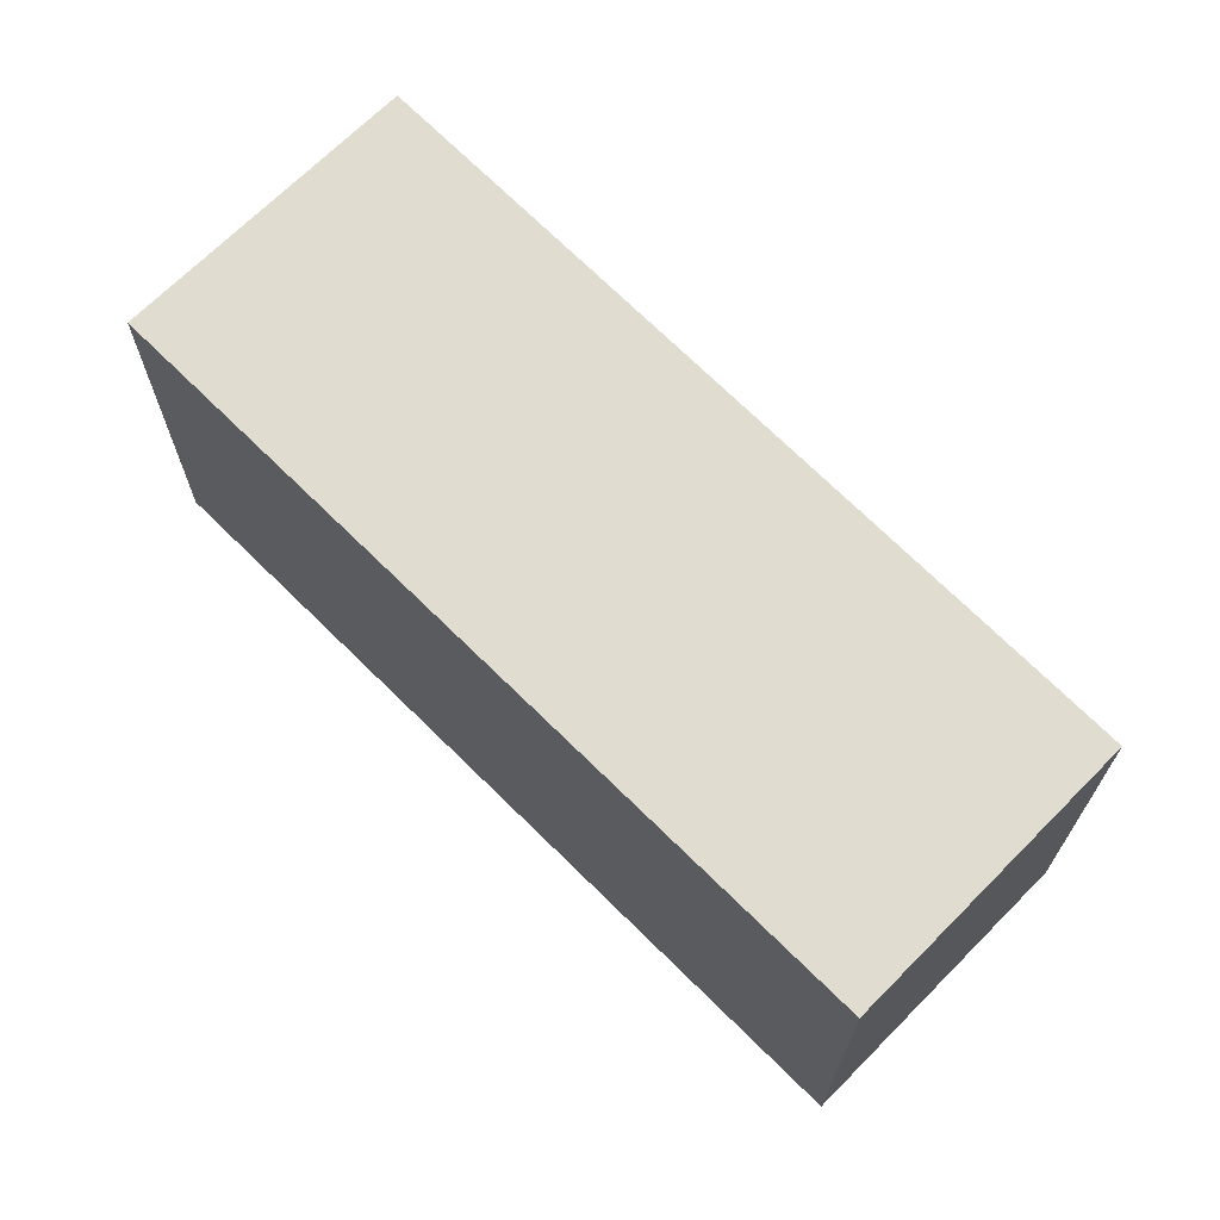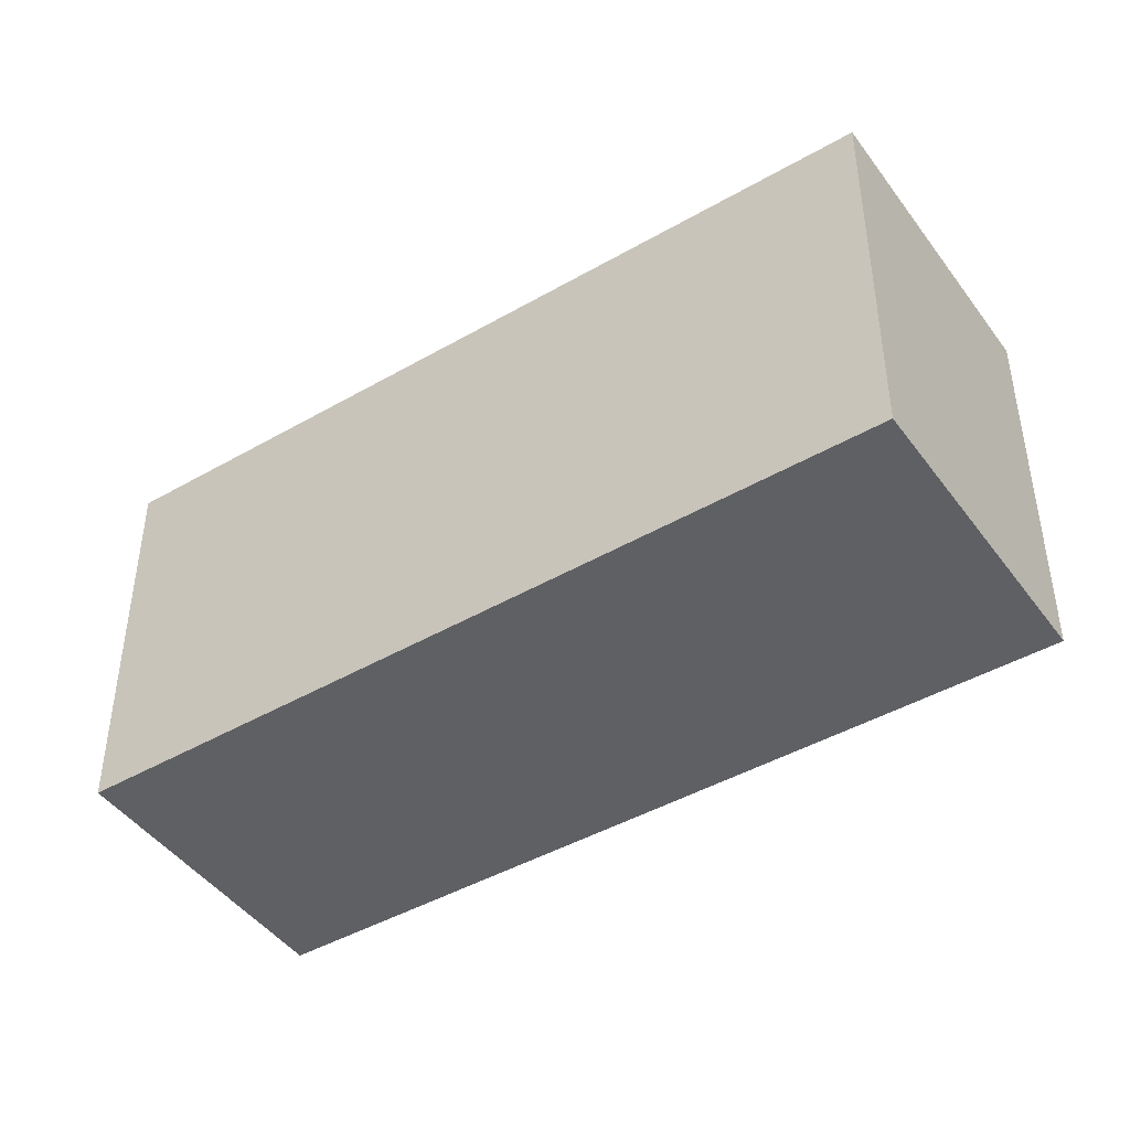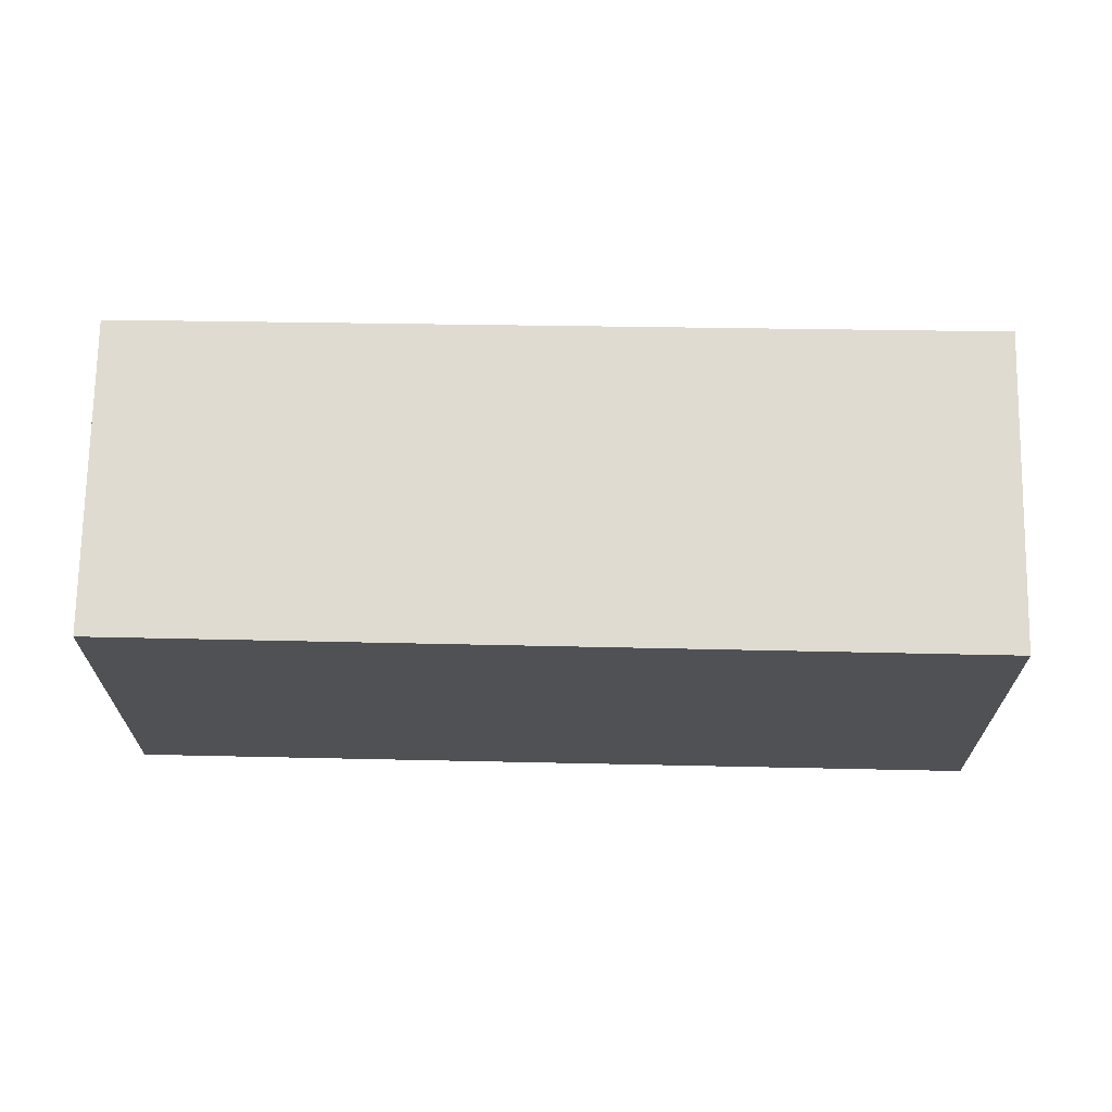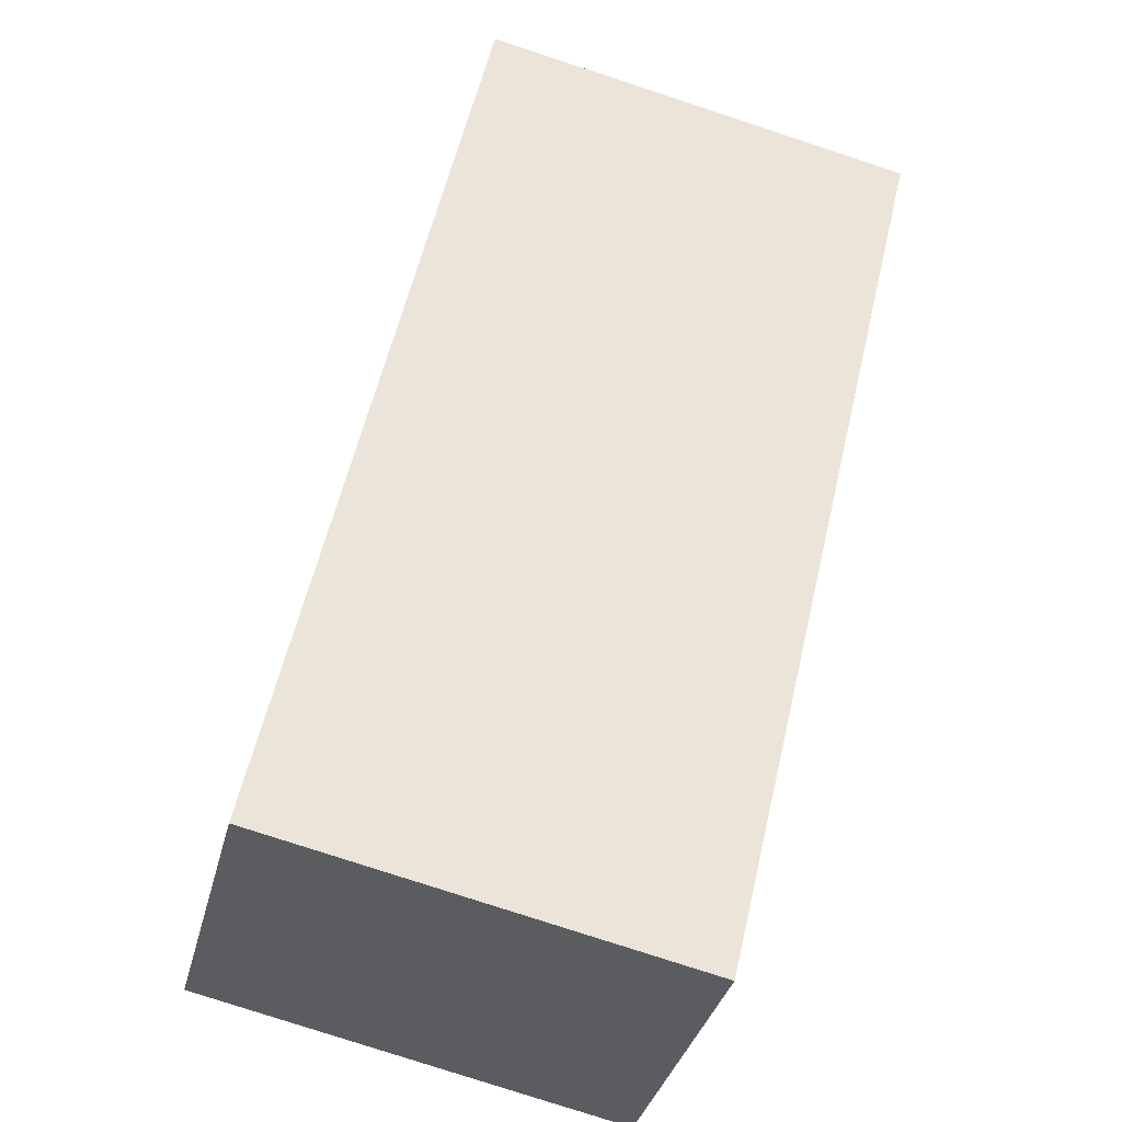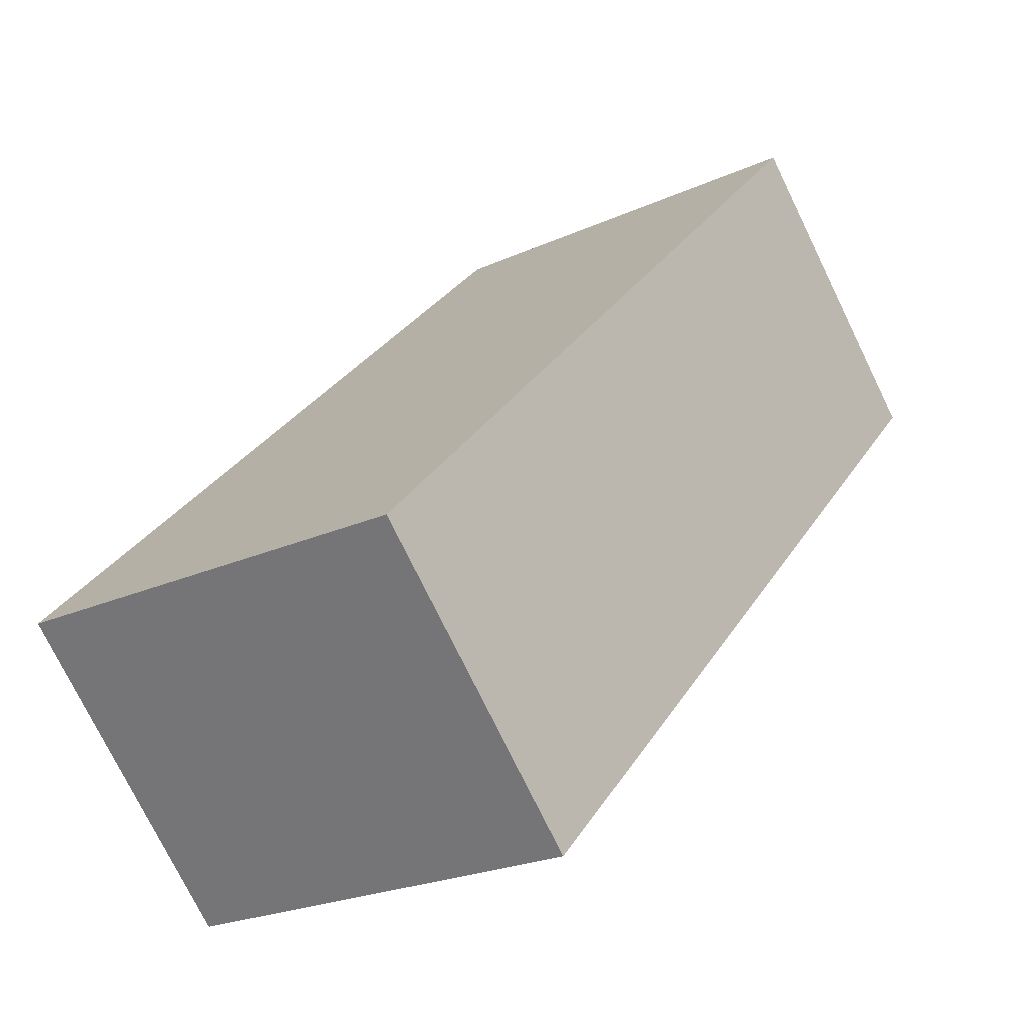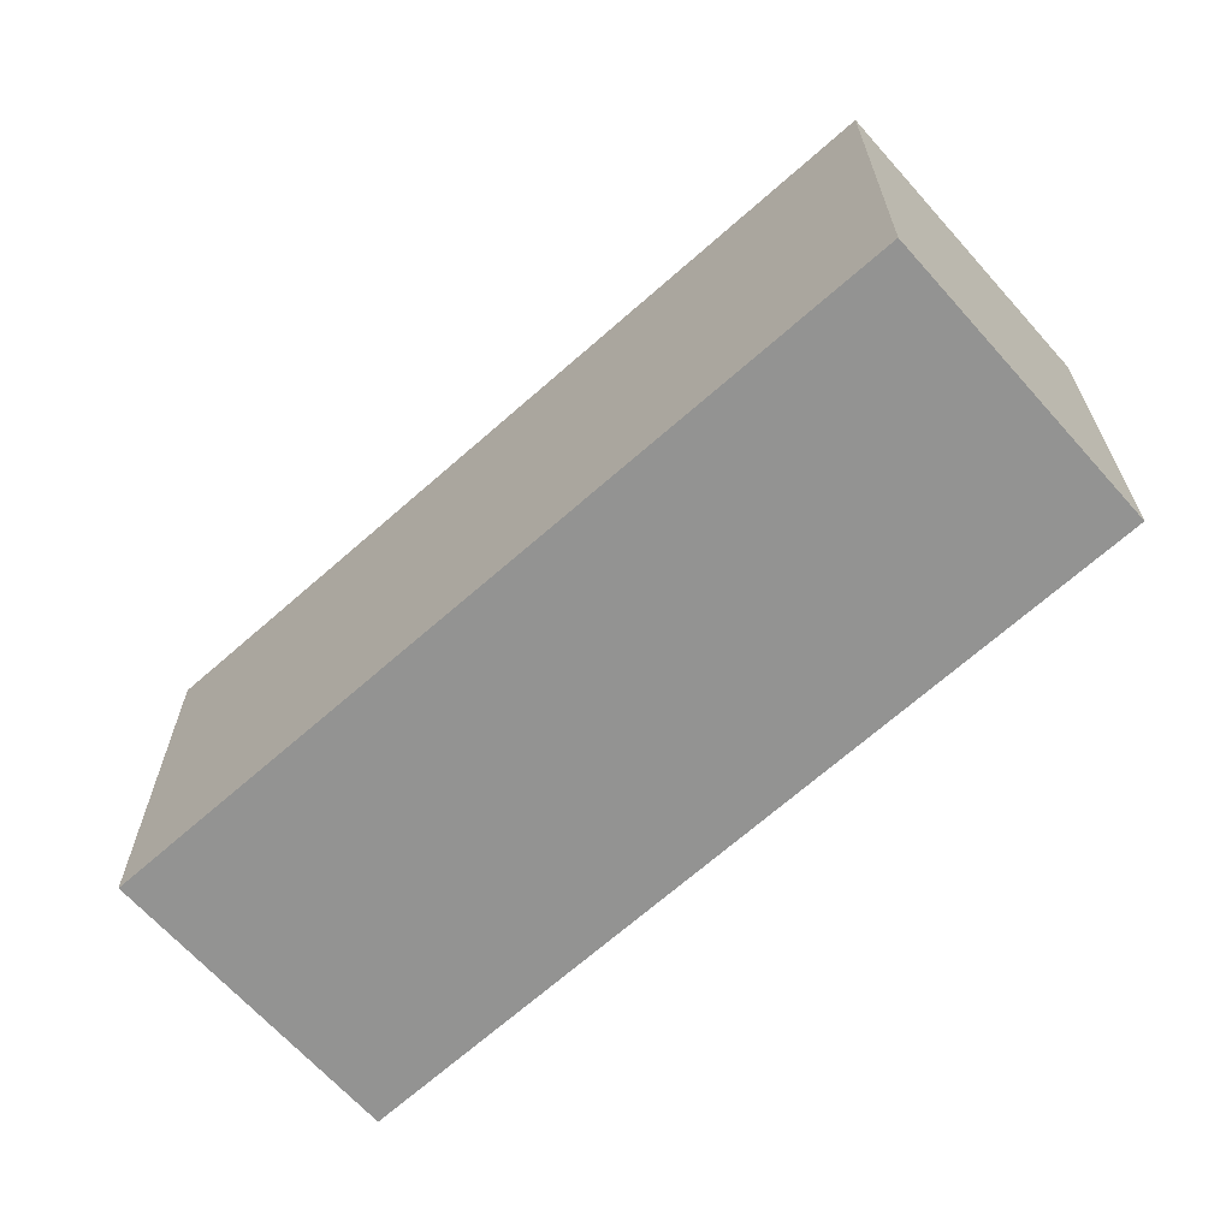
<metadata>
{"format":"obj","ext":"obj","renderer":"f3d","projection":"perspective","resolution":1024,"background":"white","views":[{"elev":69.6,"azim":-89.8,"up":"+Y"},{"elev":-44.9,"azim":78.9,"up":"+Y"},{"elev":70.0,"azim":46.3,"up":"+Y"},{"elev":-78.7,"azim":-108.1,"up":"+Z"},{"elev":-22.8,"azim":128.0,"up":"+Z"},{"elev":-66.6,"azim":-92.9,"up":"+Y"}]}
</metadata>
<code>
v  0 3.1 1.898e-16
v  6.427 3.1 -3.006
v  4.674 3.1 -4.753
v  1.733 3.1 1.704
v  6.427 1.841e-16 -3.006
v  4.674 2.91e-16 -4.753
v  0 0 0
v  1.733 -1.043e-16 1.704
g defaultobject
f 1 2 3
f 2 1 4
f 5 3 2
f 3 5 6
f 6 1 3
f 1 6 7
f 7 4 1
f 4 7 8
f 8 2 4
f 2 8 5
f 8 6 5
f 6 8 7

</code>
